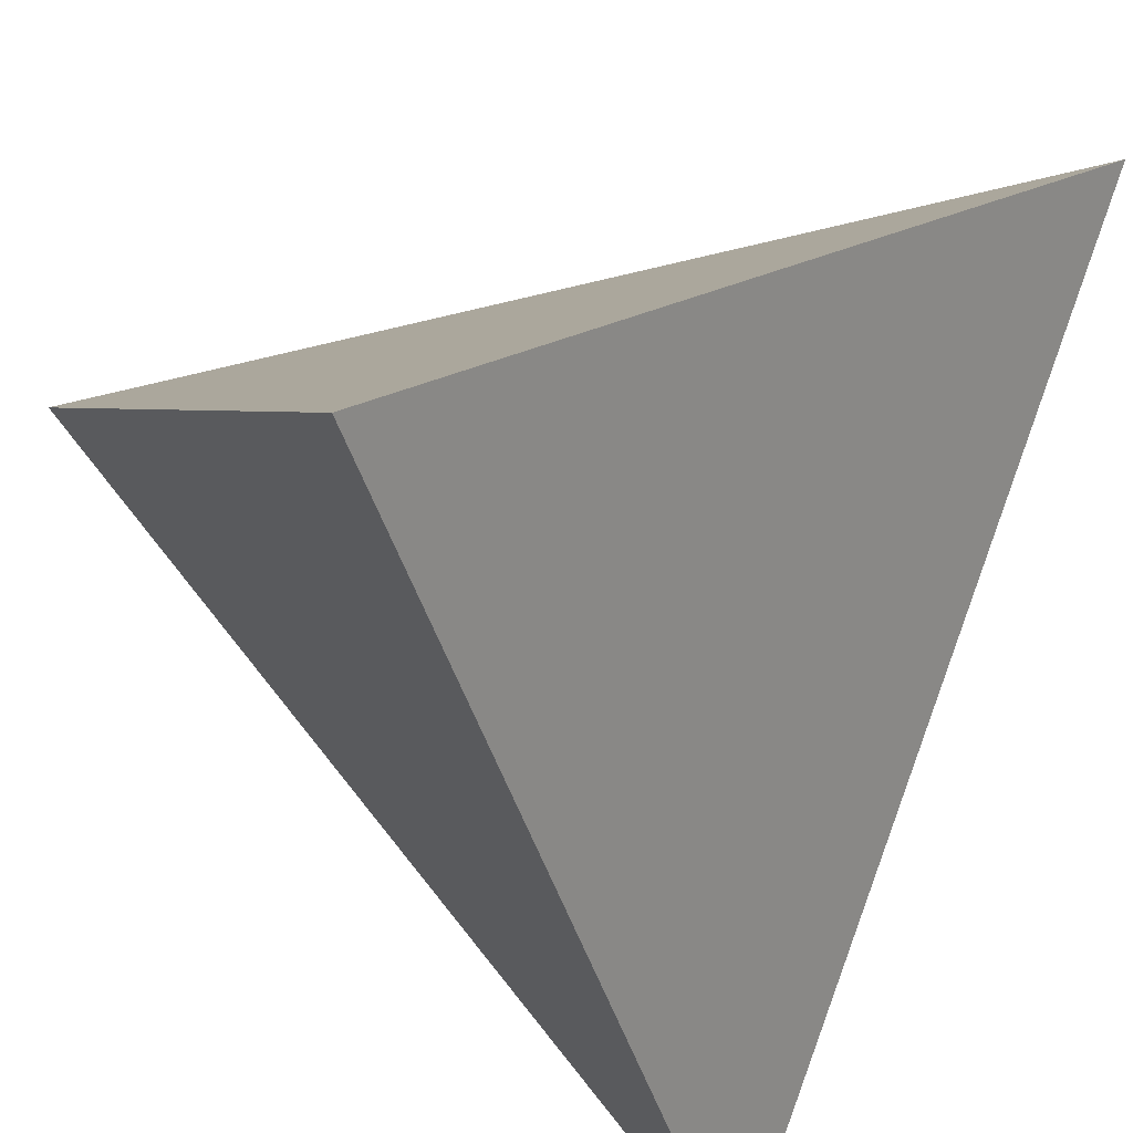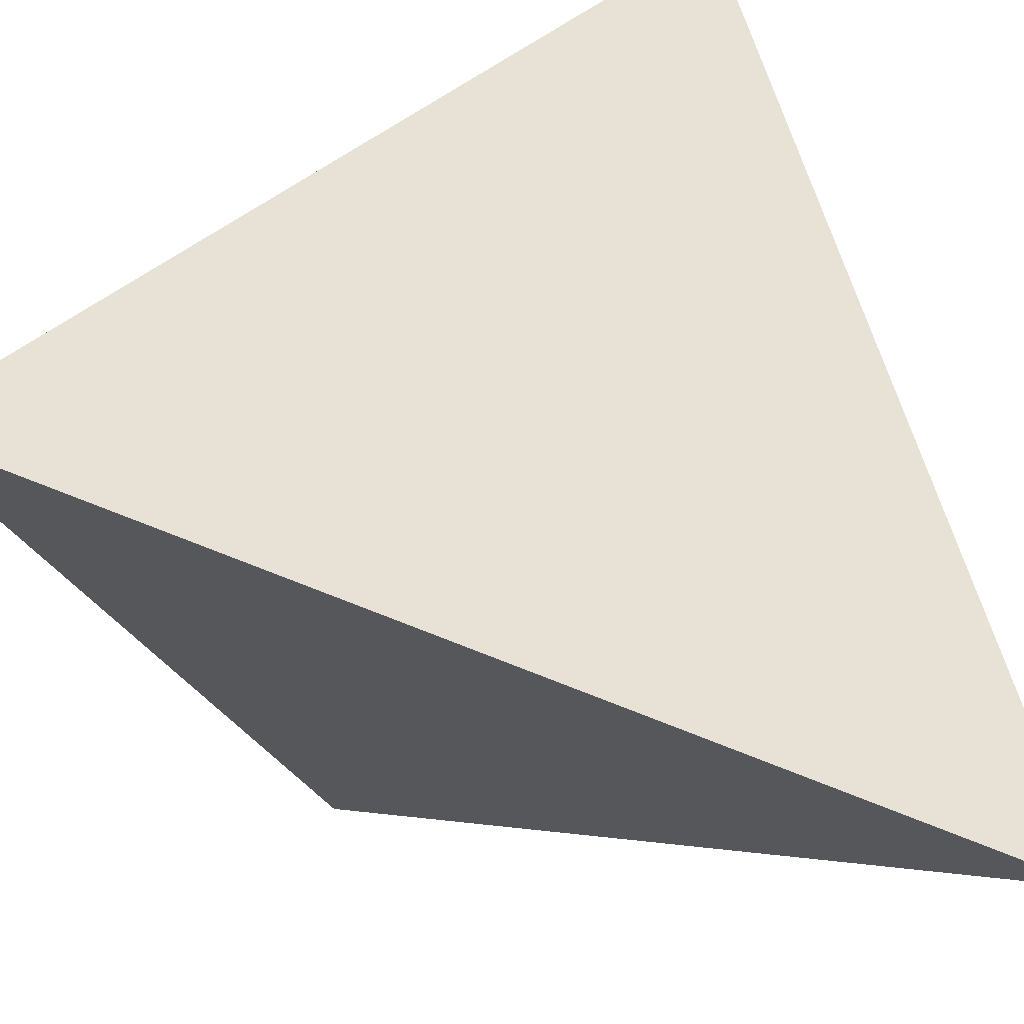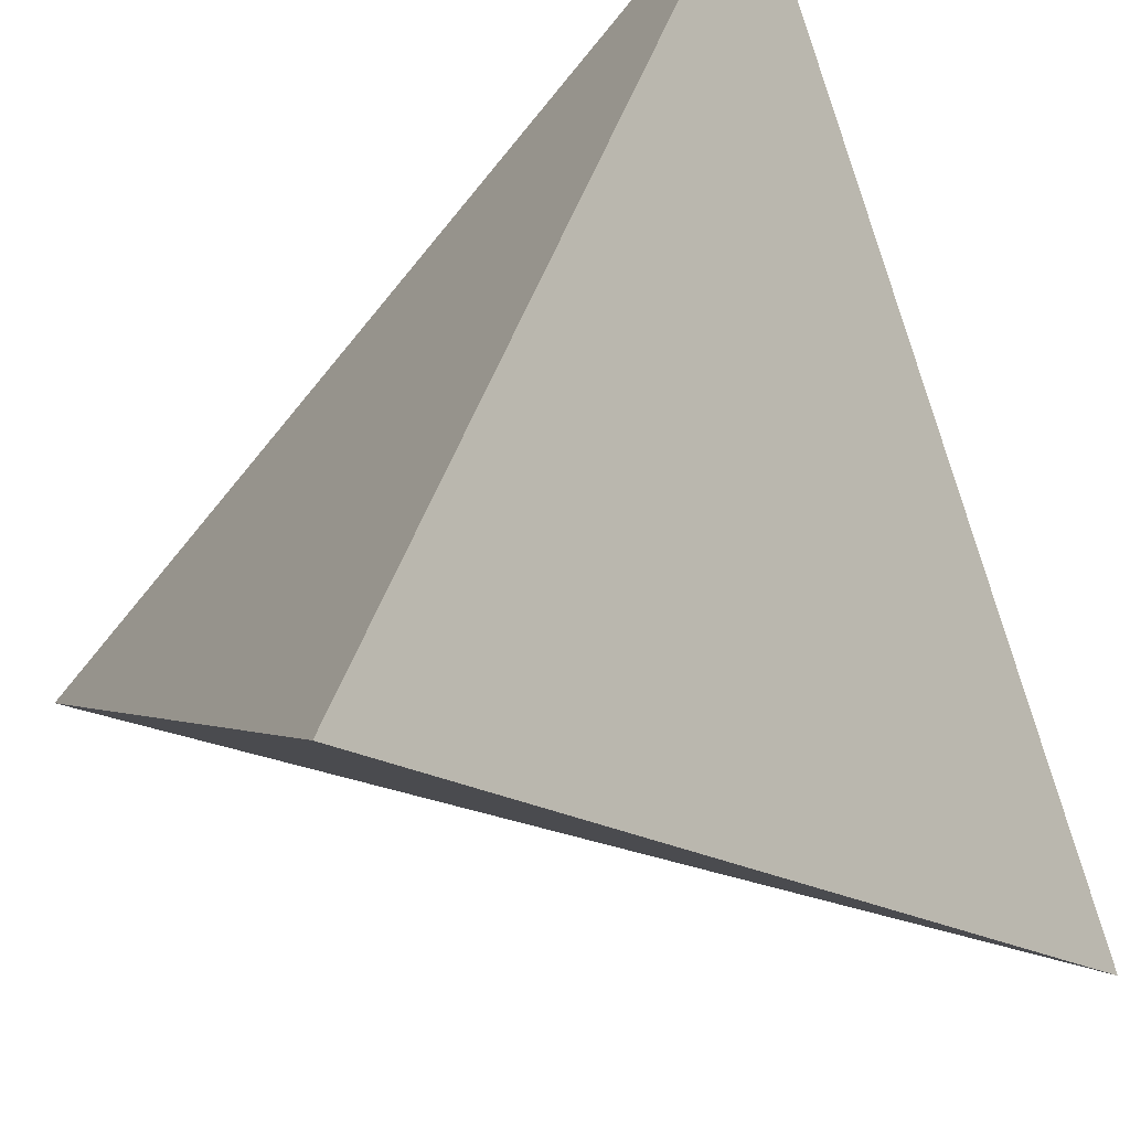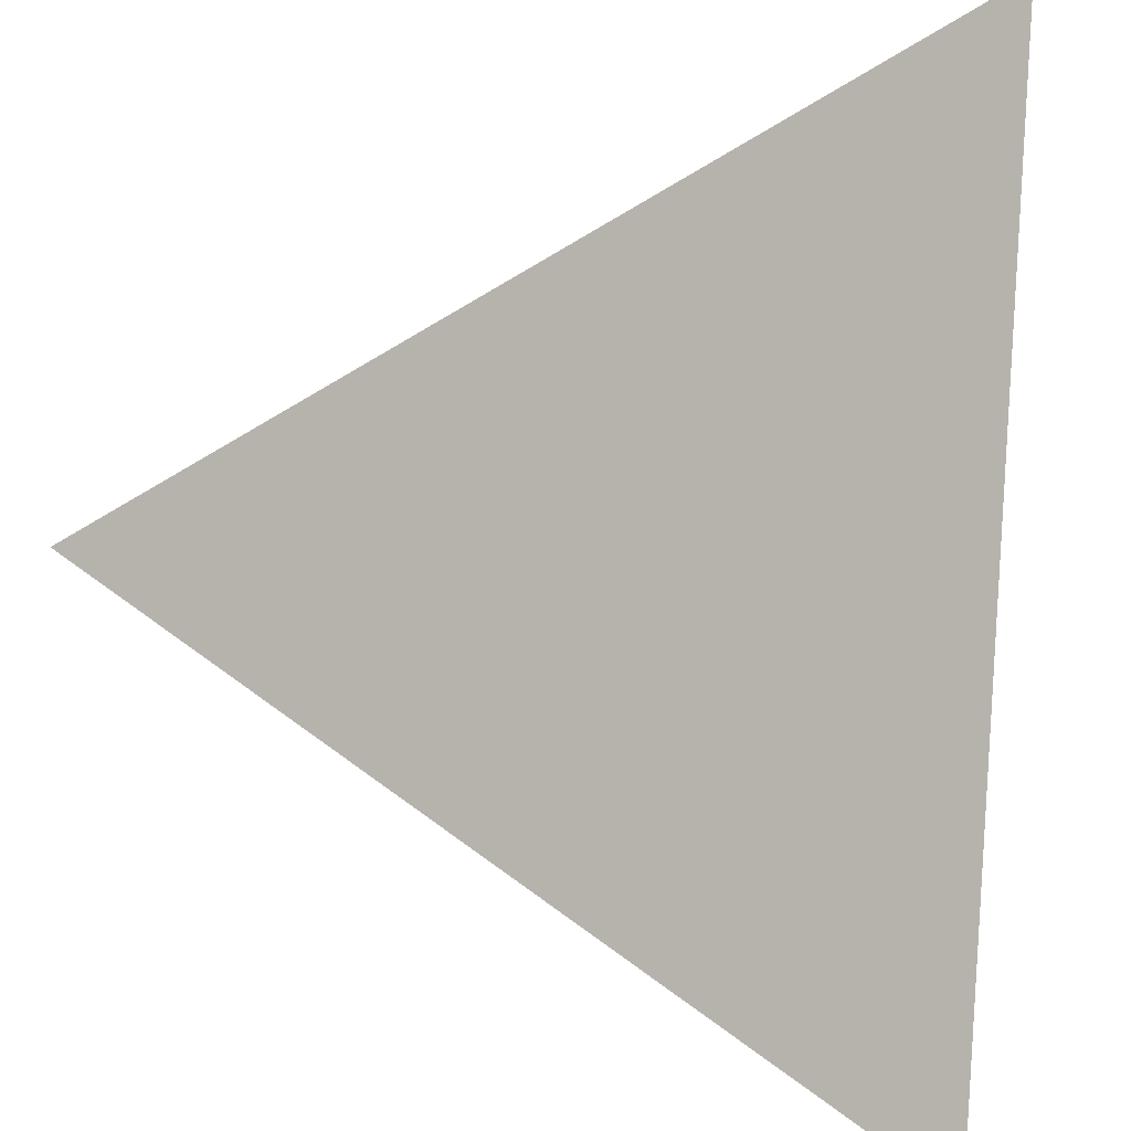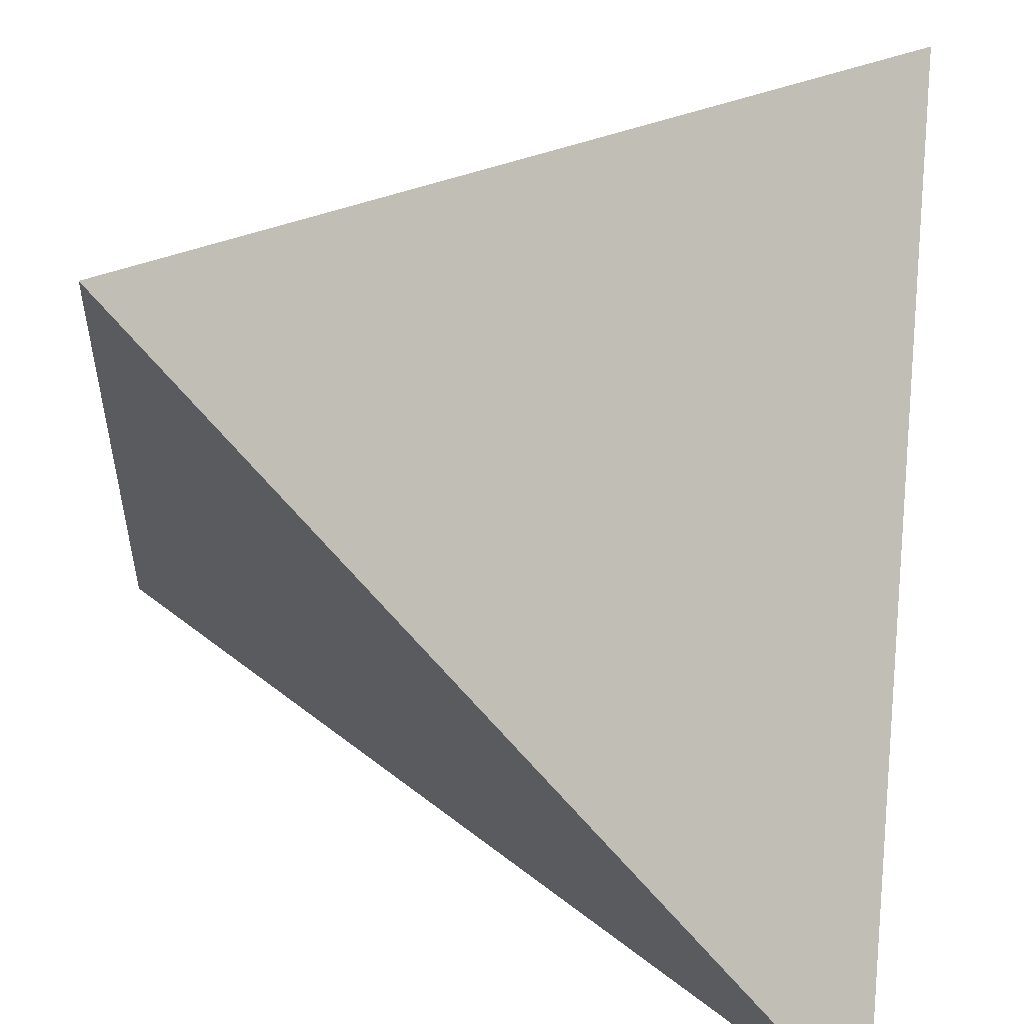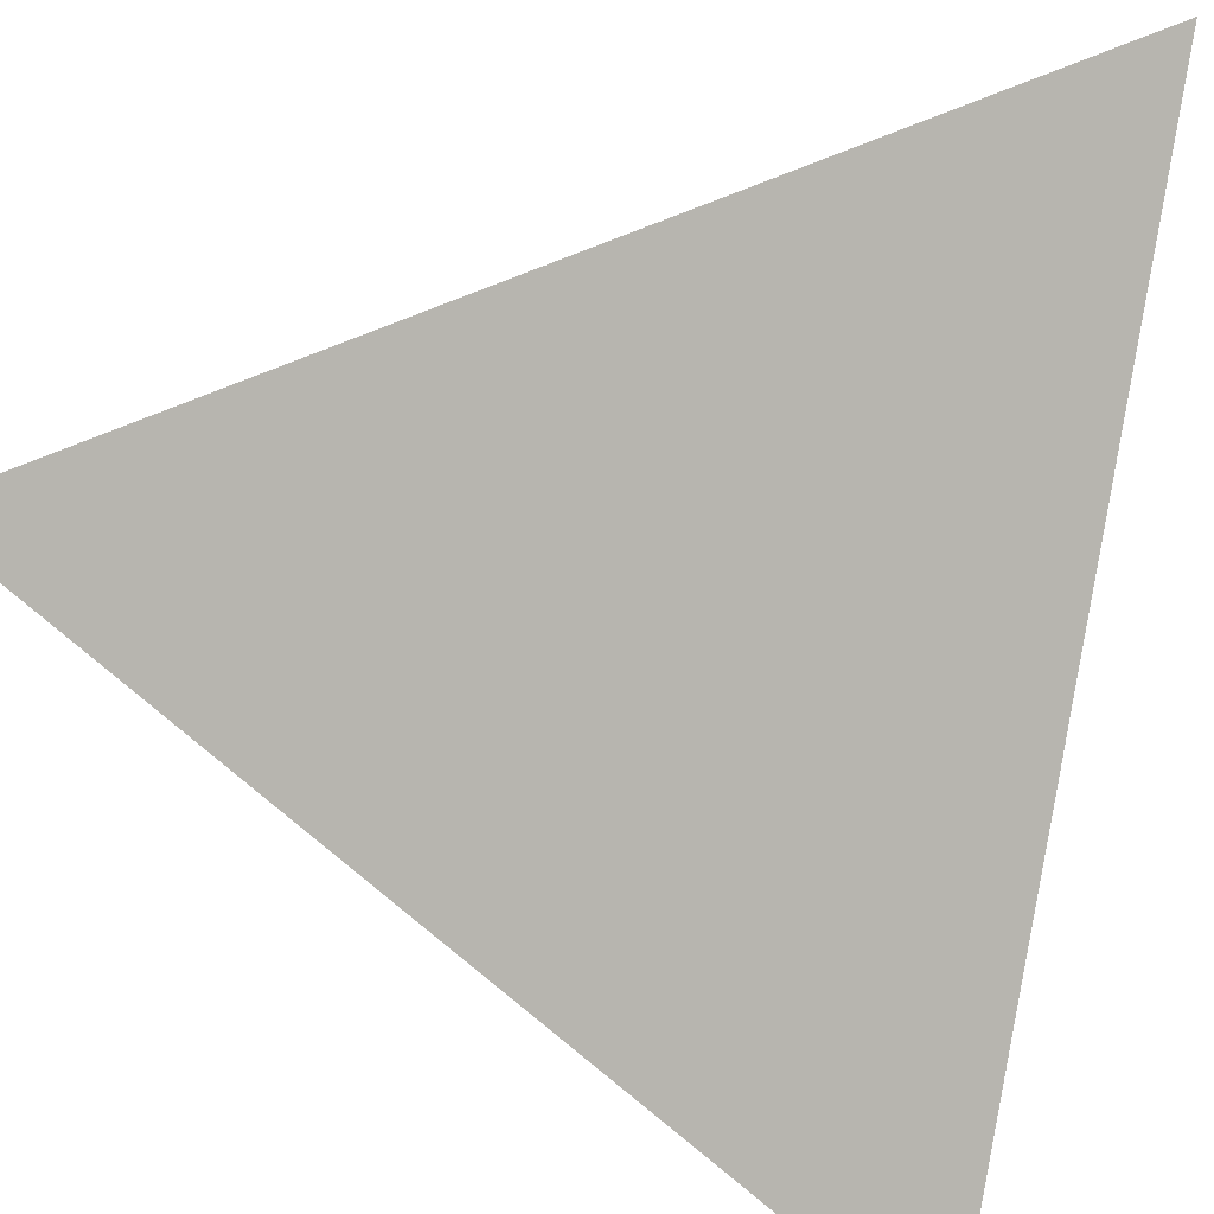
<metadata>
{"format":"obj","ext":"obj","renderer":"f3d","projection":"perspective","resolution":1024,"background":"white","views":[{"elev":-45.4,"azim":-28.5,"up":"+Z"},{"elev":-70.7,"azim":-157.5,"up":"+Z"},{"elev":47.0,"azim":62.9,"up":"+Z"},{"elev":-44.2,"azim":85.5,"up":"+Y"},{"elev":-59.4,"azim":-7.6,"up":"+Z"},{"elev":46.1,"azim":14.2,"up":"+Y"}]}
</metadata>
<code>
v 0.5774 0.5774 -0.5774
v -0.5774 0.5774 0.5774
v 0.5774 -0.5774 0.5774
v -0.5774 -0.5774 -0.5774
f 3 4 1
f 4 2 1
f 2 3 1
f 4 3 2

</code>
